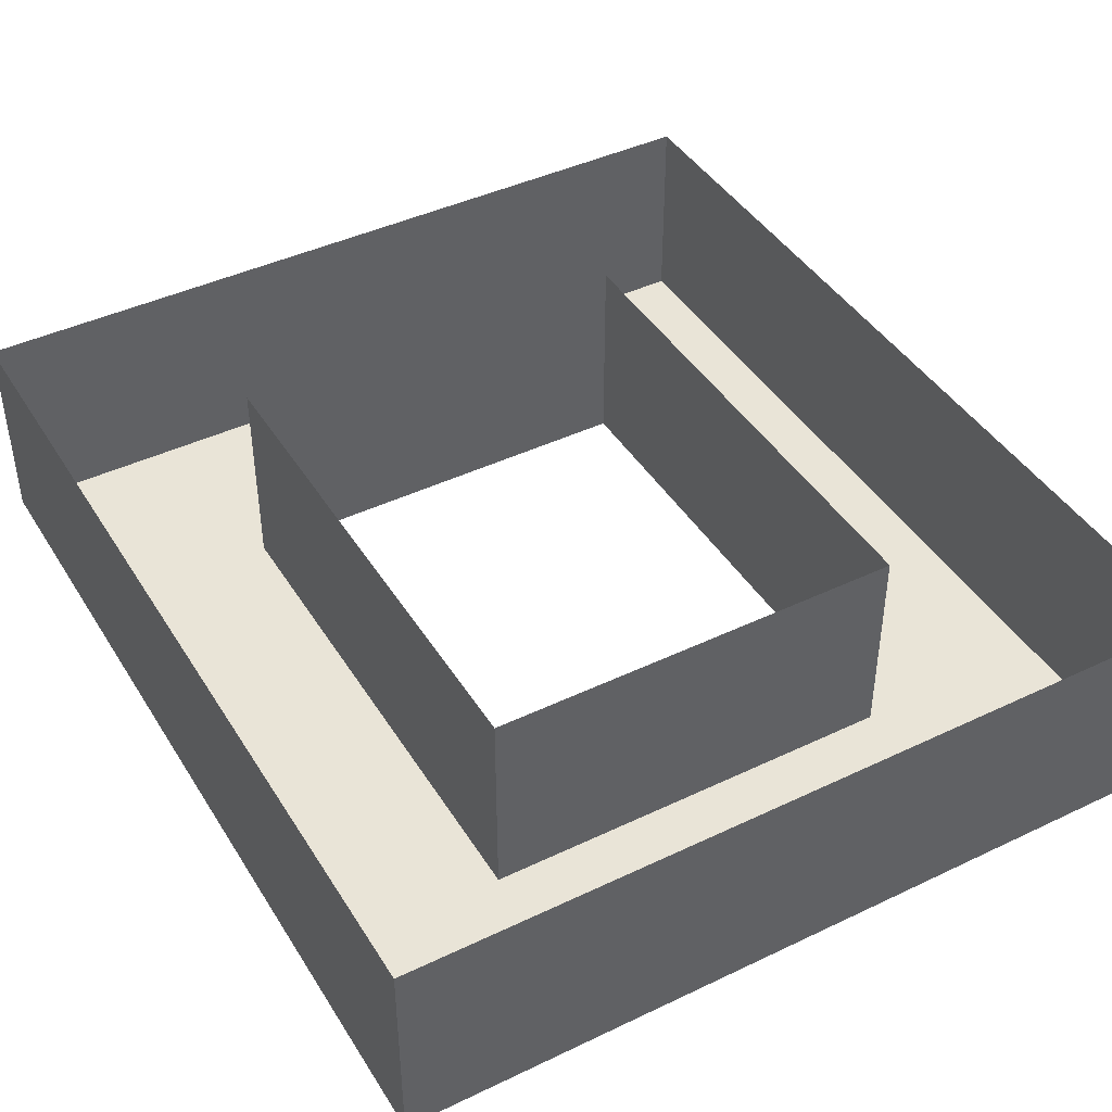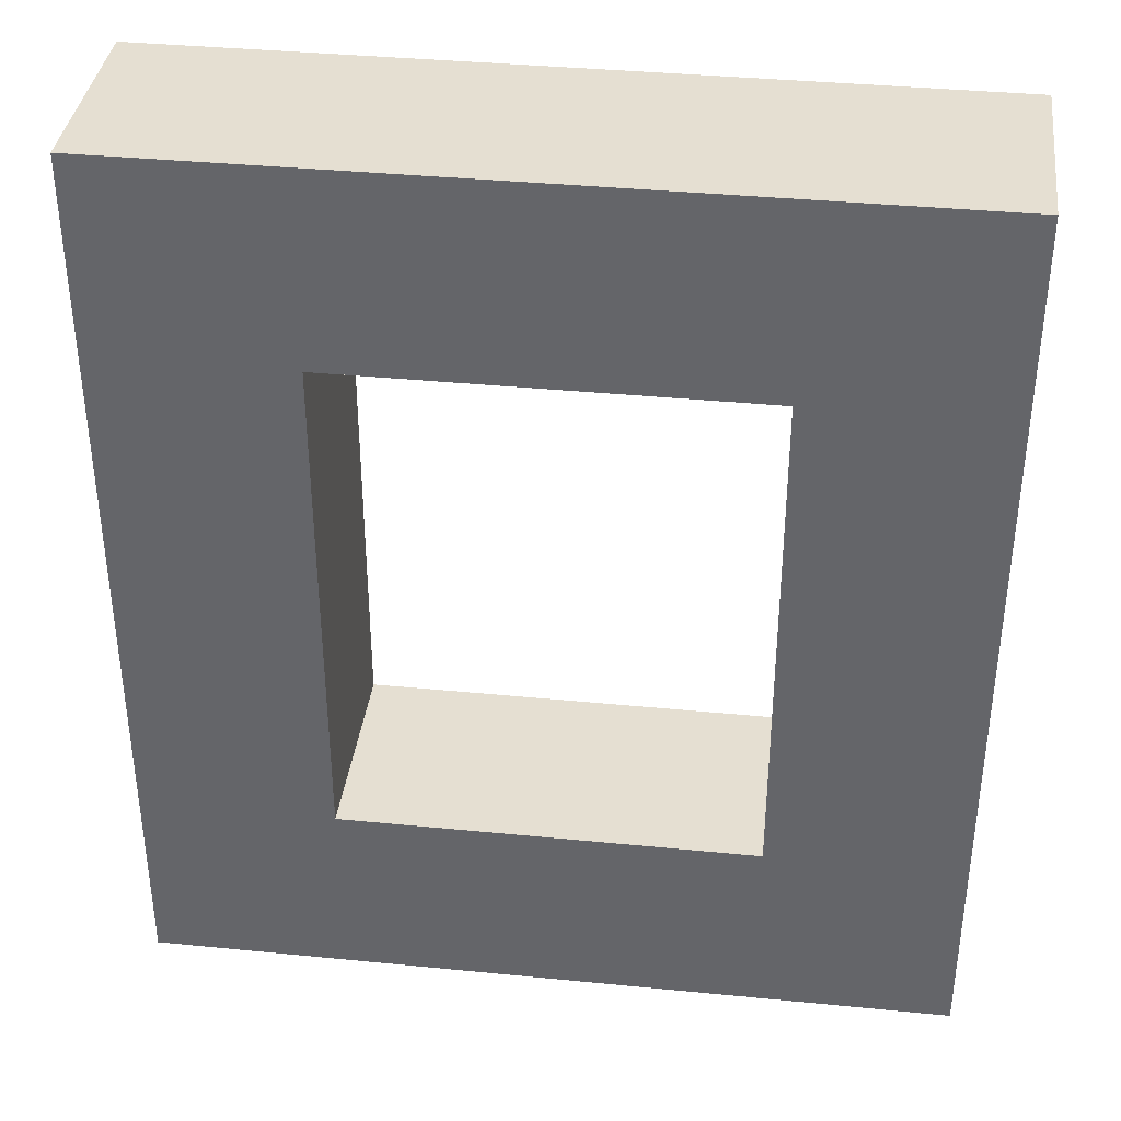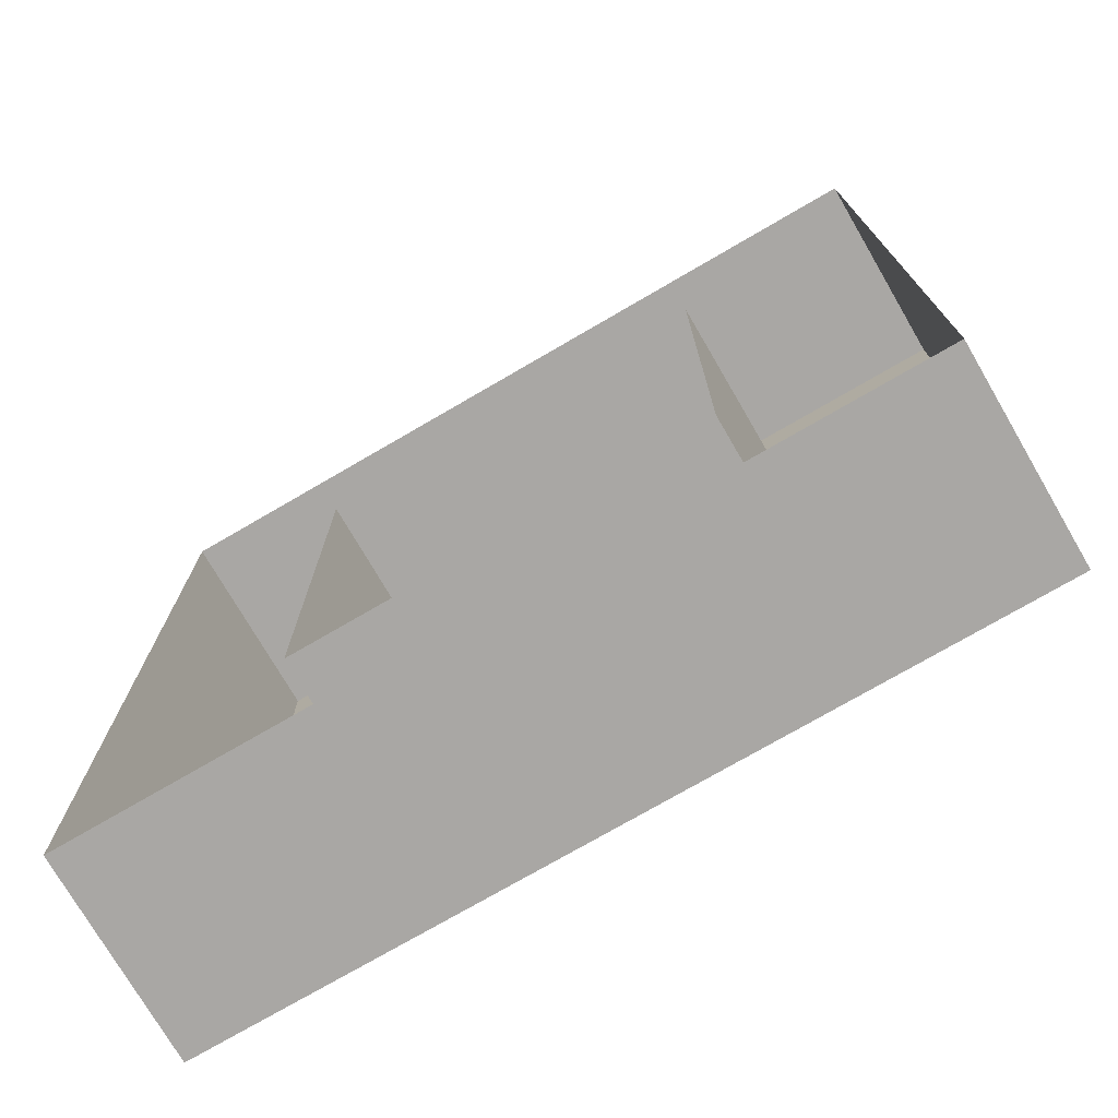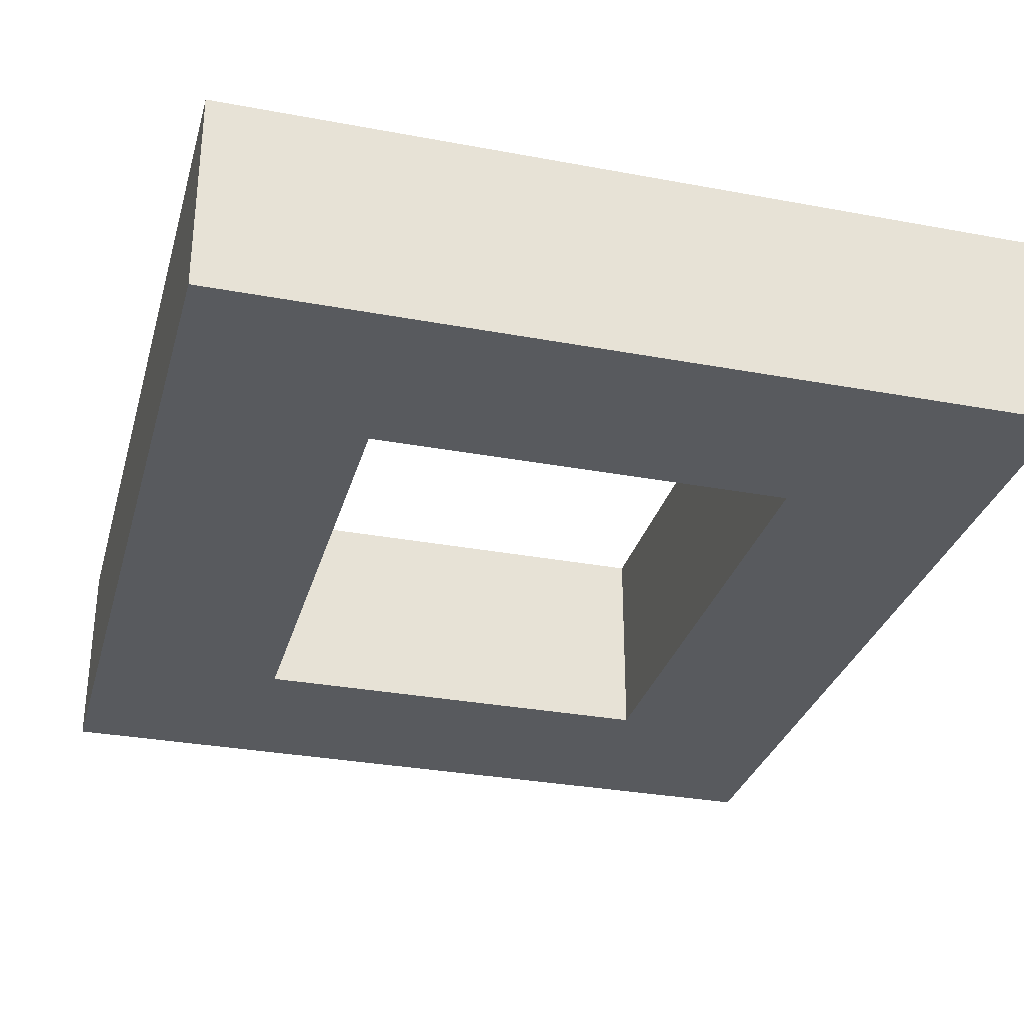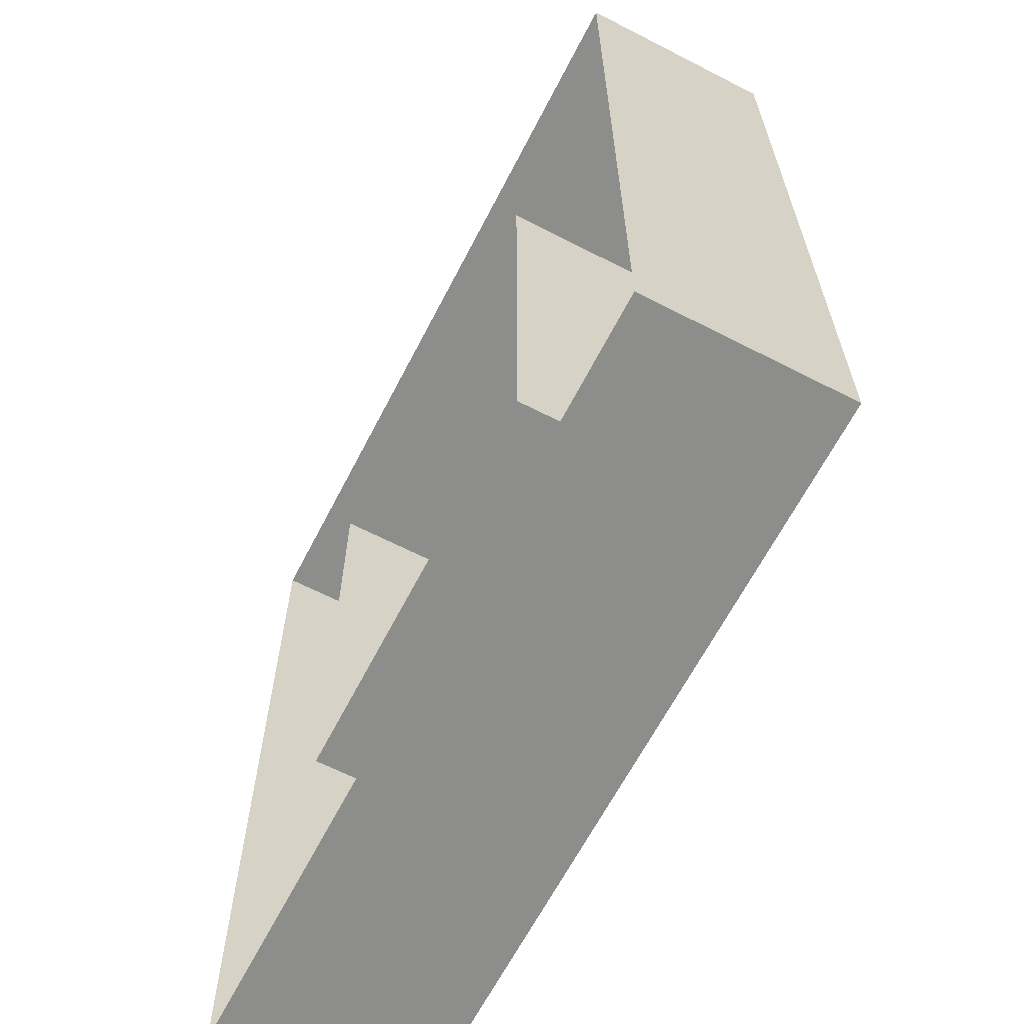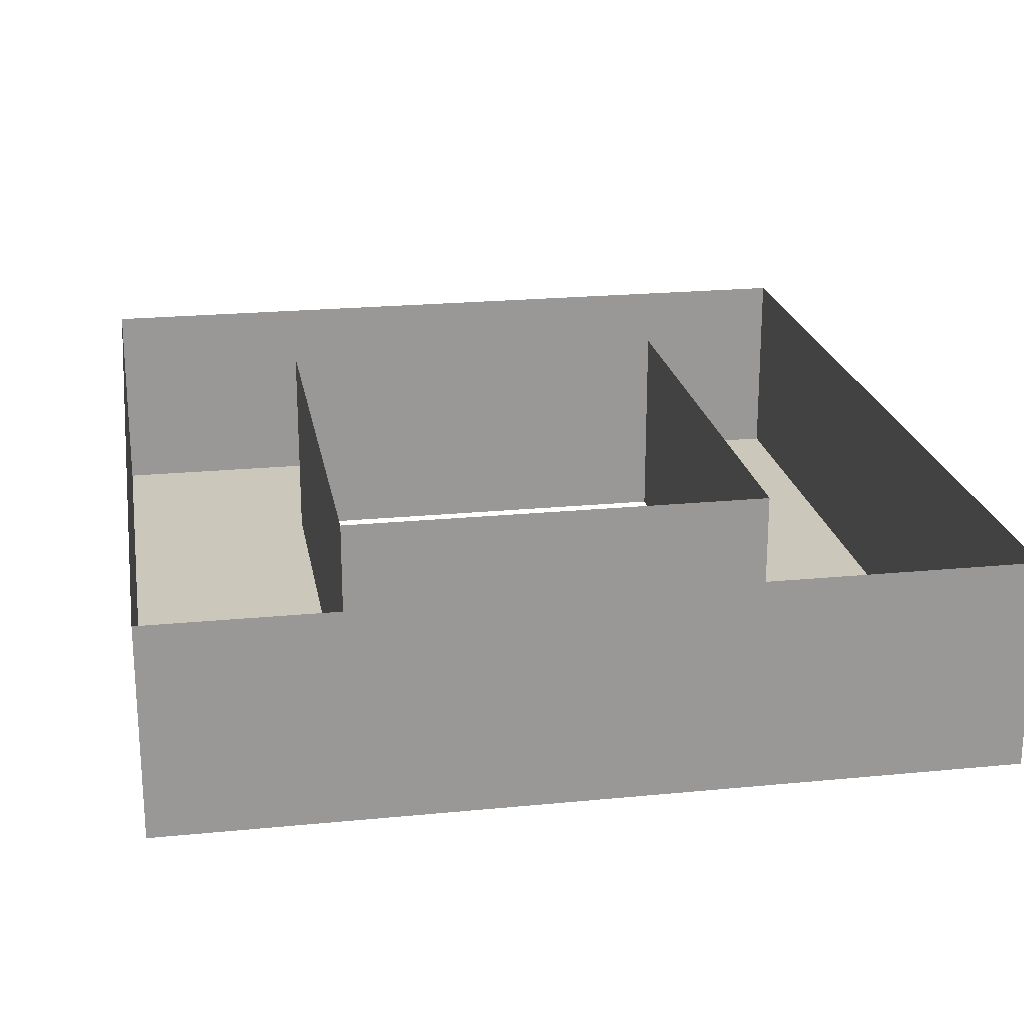
<metadata>
{"format":"obj","ext":"obj","renderer":"f3d","projection":"perspective","resolution":1024,"background":"white","views":[{"elev":42.9,"azim":-29.6,"up":"+Y"},{"elev":37.4,"azim":7.2,"up":"+Z"},{"elev":-74.8,"azim":-149.8,"up":"+Z"},{"elev":-30.9,"azim":165.0,"up":"+Y"},{"elev":-64.5,"azim":-117.3,"up":"+Z"},{"elev":21.7,"azim":-9.8,"up":"+Y"}]}
</metadata>
<code>
g Collision
v -19.8 0 22.3
v -10.2 0 12.7
v -10.2 0 -12.7
v -19.8 0 -22.3
v 10.2 0 12.7
v 19.8 0 22.3
v 19.8 0 -22.3
v 10.2 0 -12.7
v 19.8 0 22.3
v 19.8 10 22.3
v 19.8 10 -22.3
v 19.8 0 -22.3
v 19.8 0 -22.3
v 19.8 10 -22.3
v -19.8 10 -22.3
v -19.8 0 -22.3
v -19.8 0 -22.3
v -19.8 10 -22.3
v -19.8 10 22.3
v -19.8 0 22.3
v -10.2 0 -12.7
v -10.2 10 -12.7
v 10.2 10 -12.7
v 10.2 0 -12.7
v -19.8 0 22.3
v -19.8 10 22.3
v 19.8 10 22.3
v 19.8 0 22.3
v -10.2 0 12.7
v -10.2 10 12.7
v -10.2 10 -12.7
v -10.2 0 -12.7
v 10.2 0 12.7
v 10.2 10 12.7
v -10.2 10 12.7
v -10.2 0 12.7
v 10.2 0 -12.7
v 10.2 10 -12.7
v 10.2 10 12.7
v 10.2 0 12.7
f 1 2 3
f 1 3 4
f 5 2 1
f 5 1 6
f 7 5 6
f 7 8 5
f 4 3 8
f 4 8 7
f 9 10 11
f 9 11 12
f 13 14 15
f 13 15 16
f 17 18 19
f 17 19 20
f 21 22 23
f 21 23 24
f 25 26 27
f 25 27 28
f 29 30 31
f 29 31 32
f 33 34 35
f 33 35 36
f 37 38 39
f 37 39 40

</code>
